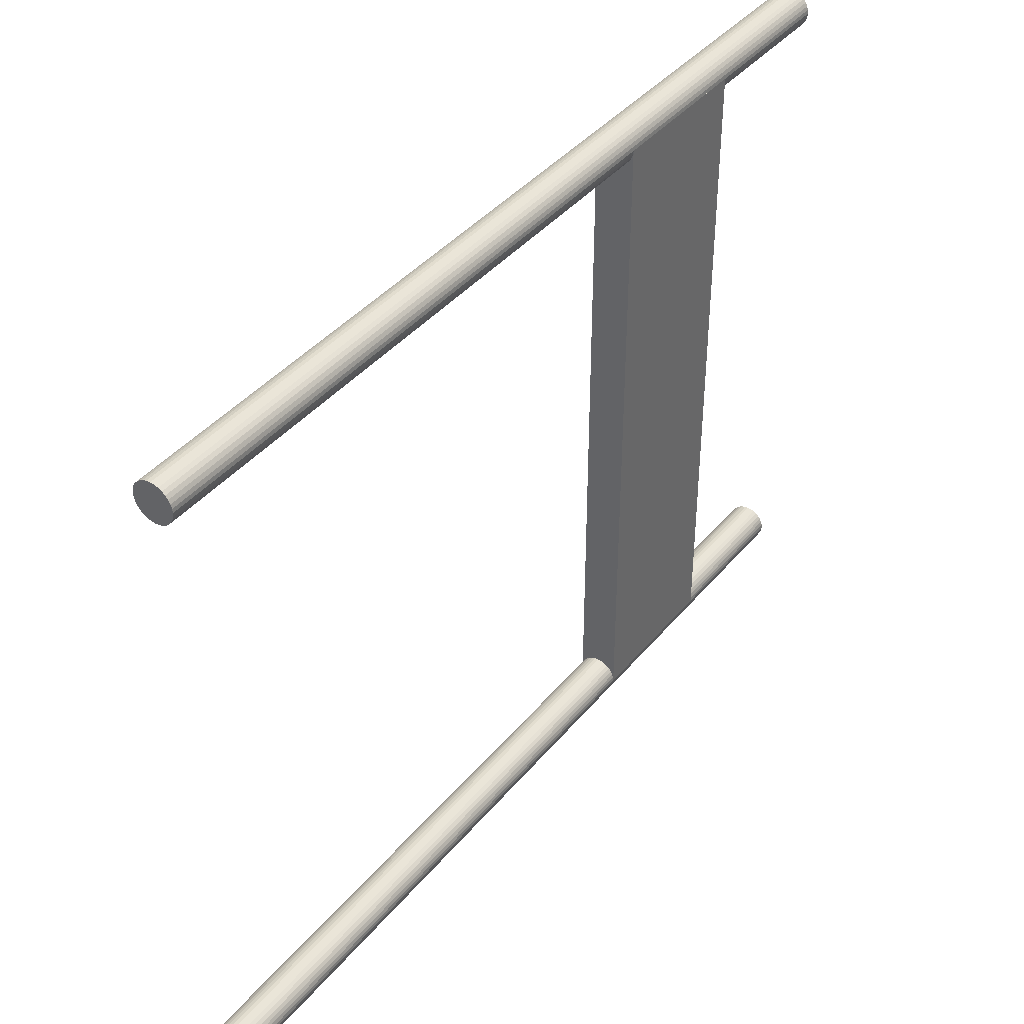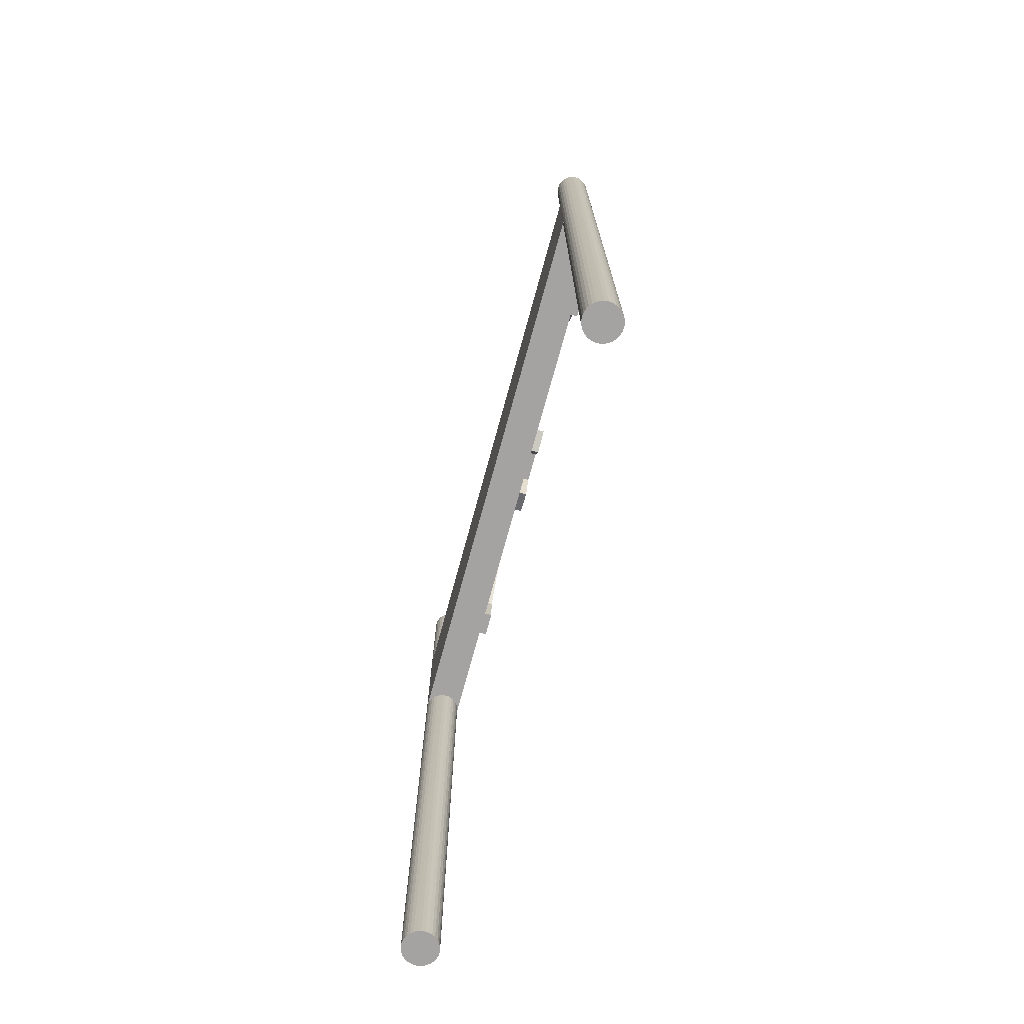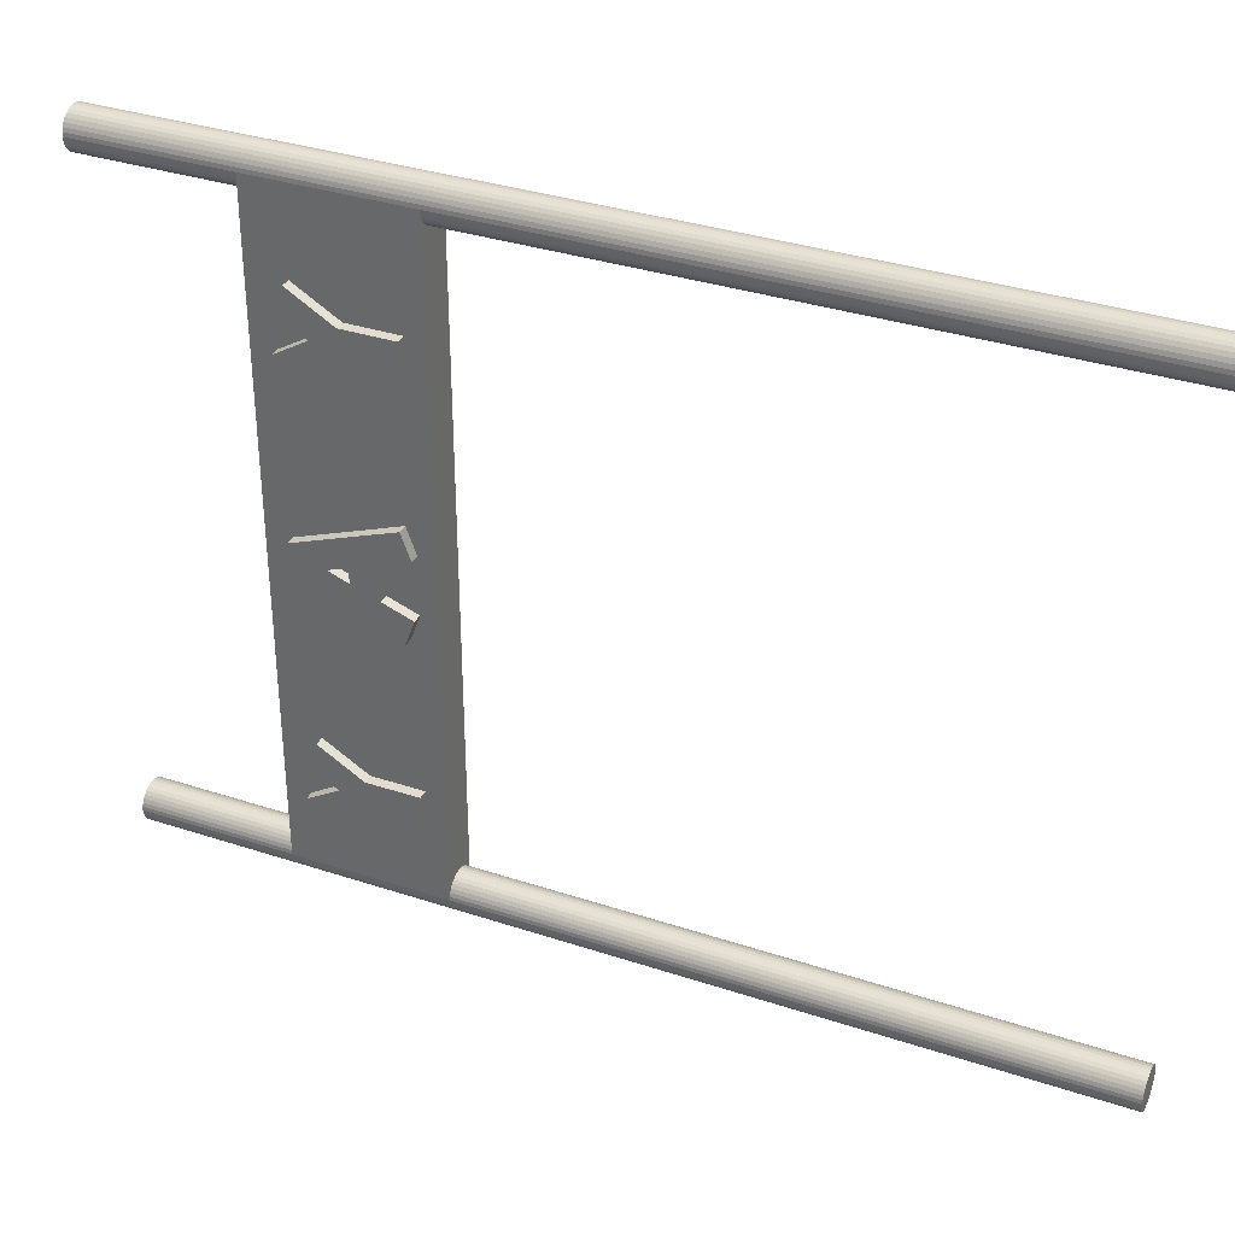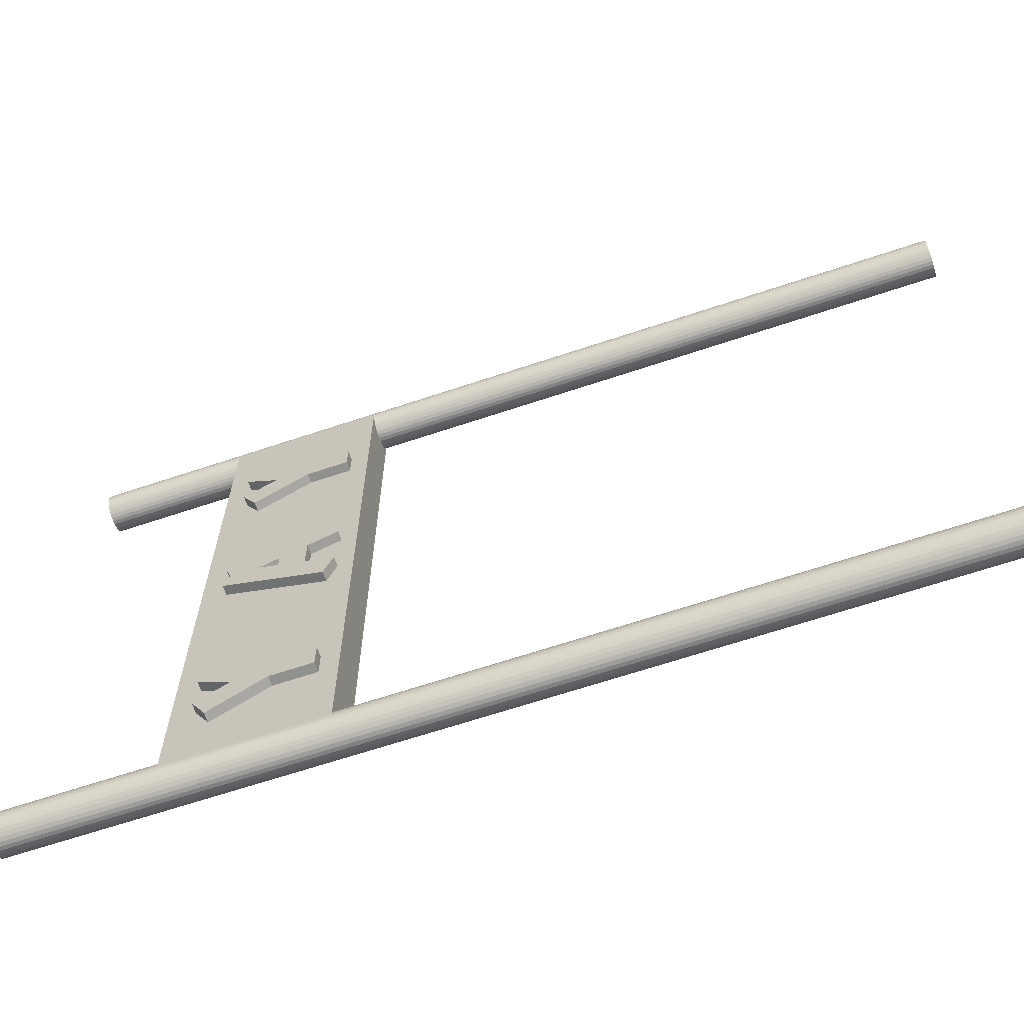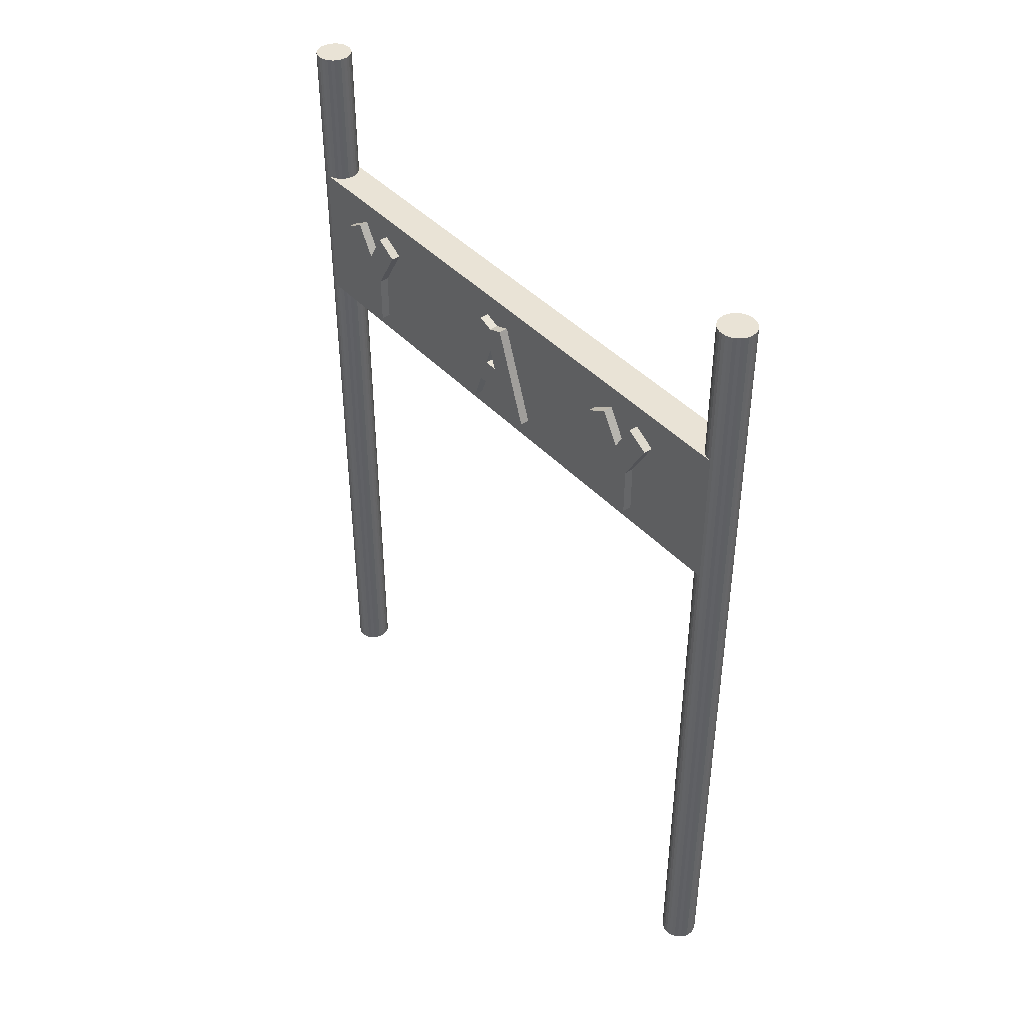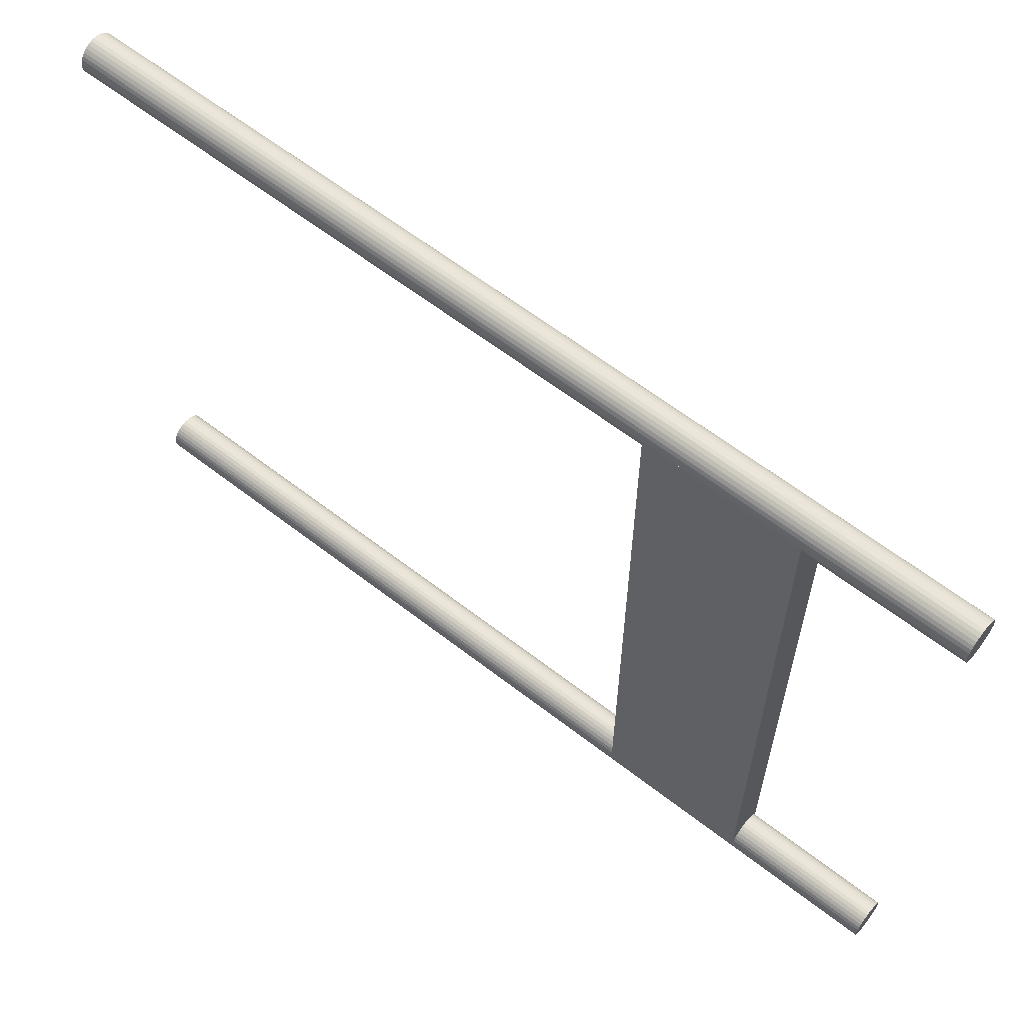
<metadata>
{"format":"obj","ext":"obj","renderer":"f3d","projection":"perspective","resolution":1024,"background":"white","views":[{"elev":40.3,"azim":35.5,"up":"+Z"},{"elev":-73.1,"azim":164.7,"up":"+Y"},{"elev":34.4,"azim":-66.0,"up":"+Z"},{"elev":-65.6,"azim":-71.4,"up":"+Z"},{"elev":42.0,"azim":-38.3,"up":"+Y"},{"elev":61.7,"azim":128.3,"up":"+Z"}]}
</metadata>
<code>
o Cube.005_Cube.007
v -0.45 9.549 -0.54
v -0.45 11.13 0.03463
v -0.45 9.692 -0.9346
v -0.45 11.27 -0.36
v -0.15 9.549 -0.54
v -0.15 11.13 0.03463
v -0.15 9.692 -0.9346
v -0.15 11.27 -0.36
v -0.45 10.01 -0.58
v -0.45 10.01 0.42
v -0.45 10.43 -0.58
v -0.45 10.43 0.42
v -0.15 10.01 -0.58
v -0.15 10.01 0.42
v -0.15 10.43 -0.58
v -0.15 10.43 0.42
v -0.45 9.692 0.7246
v -0.45 11.27 0.15
v -0.45 9.549 0.33
v -0.45 11.13 -0.2446
v -0.15 9.692 0.7246
v -0.15 11.27 0.15
v -0.15 9.549 0.33
v -0.15 11.13 -0.2446
f 1 2 4 3
f 3 4 8 7
f 7 8 6 5
f 5 6 2 1
f 3 7 5 1
f 8 4 2 6
f 9 10 12 11
f 11 12 16 15
f 15 16 14 13
f 13 14 10 9
f 11 15 13 9
f 16 12 10 14
f 17 18 20 19
f 19 20 24 23
f 23 24 22 21
f 21 22 18 17
f 19 23 21 17
f 24 20 18 22
o Cube.006_Cube.008
v -0.45 10.21 3.236
v -0.45 11.07 3.745
v -0.45 10.43 2.875
v -0.45 11.29 3.384
v -0.15 10.21 3.236
v -0.15 11.07 3.745
v -0.15 10.43 2.875
v -0.15 11.29 3.384
v -0.45 10.43 3.295
v -0.45 11.29 2.786
v -0.45 10.21 2.934
v -0.45 11.07 2.425
v -0.15 10.43 3.295
v -0.15 11.29 2.786
v -0.15 10.21 2.934
v -0.15 11.07 2.425
v -0.45 9.59 3.34
v -0.45 10.59 3.34
v -0.45 9.59 2.92
v -0.45 10.59 2.92
v -0.15 9.59 3.34
v -0.15 10.59 3.34
v -0.15 9.59 2.92
v -0.15 10.59 2.92
f 25 26 28 27
f 27 28 32 31
f 31 32 30 29
f 29 30 26 25
f 27 31 29 25
f 32 28 26 30
f 33 34 36 35
f 35 36 40 39
f 39 40 38 37
f 37 38 34 33
f 35 39 37 33
f 40 36 34 38
f 41 42 44 43
f 43 44 48 47
f 47 48 46 45
f 45 46 42 41
f 43 47 45 41
f 48 44 42 46
o Cube.001_Cube.009
v -0.45 10.21 -3.384
v -0.45 11.07 -2.875
v -0.45 10.43 -3.745
v -0.45 11.29 -3.236
v -0.15 10.21 -3.384
v -0.15 11.07 -2.875
v -0.15 10.43 -3.745
v -0.15 11.29 -3.236
v -0.45 10.43 -3.325
v -0.45 11.29 -3.834
v -0.45 10.21 -3.686
v -0.45 11.07 -4.195
v -0.15 10.43 -3.325
v -0.15 11.29 -3.834
v -0.15 10.21 -3.686
v -0.15 11.07 -4.195
v -0.45 9.59 -3.28
v -0.45 10.59 -3.28
v -0.45 9.59 -3.7
v -0.45 10.59 -3.7
v -0.15 9.59 -3.28
v -0.15 10.59 -3.28
v -0.15 9.59 -3.7
v -0.15 10.59 -3.7
f 49 50 52 51
f 51 52 56 55
f 55 56 54 53
f 53 54 50 49
f 51 55 53 49
f 56 52 50 54
f 57 58 60 59
f 59 60 64 63
f 63 64 62 61
f 61 62 58 57
f 59 63 61 57
f 64 60 58 62
f 65 66 68 67
f 67 68 72 71
f 71 72 70 69
f 69 70 66 65
f 67 71 69 65
f 72 68 66 70
o Cylinder
v 0 0 -5.3
v 0 14 -5.3
v 0.05853 0 -5.294
v 0.05853 14 -5.294
v 0.1148 0 -5.277
v 0.1148 14 -5.277
v 0.1667 0 -5.249
v 0.1667 14 -5.249
v 0.2121 0 -5.212
v 0.2121 14 -5.212
v 0.2494 0 -5.167
v 0.2494 14 -5.167
v 0.2772 0 -5.115
v 0.2772 14 -5.115
v 0.2942 0 -5.059
v 0.2942 14 -5.059
v 0.3 0 -5
v 0.3 14 -5
v 0.2942 0 -4.941
v 0.2942 14 -4.941
v 0.2772 0 -4.885
v 0.2772 14 -4.885
v 0.2494 0 -4.833
v 0.2494 14 -4.833
v 0.2121 0 -4.788
v 0.2121 14 -4.788
v 0.1667 0 -4.751
v 0.1667 14 -4.751
v 0.1148 0 -4.723
v 0.1148 14 -4.723
v 0.05853 0 -4.706
v 0.05853 14 -4.706
v -0 0 -4.7
v -0 14 -4.7
v -0.05853 0 -4.706
v -0.05853 14 -4.706
v -0.1148 0 -4.723
v -0.1148 14 -4.723
v -0.1667 0 -4.751
v -0.1667 14 -4.751
v -0.2121 0 -4.788
v -0.2121 14 -4.788
v -0.2494 0 -4.833
v -0.2494 14 -4.833
v -0.2772 0 -4.885
v -0.2772 14 -4.885
v -0.2942 0 -4.941
v -0.2942 14 -4.941
v -0.3 0 -5
v -0.3 14 -5
v -0.2942 0 -5.059
v -0.2942 14 -5.059
v -0.2772 0 -5.115
v -0.2772 14 -5.115
v -0.2494 0 -5.167
v -0.2494 14 -5.167
v -0.2121 0 -5.212
v -0.2121 14 -5.212
v -0.1667 0 -5.249
v -0.1667 14 -5.249
v -0.1148 0 -5.277
v -0.1148 14 -5.277
v -0.05853 0 -5.294
v -0.05853 14 -5.294
f 73 74 76 75
f 75 76 78 77
f 77 78 80 79
f 79 80 82 81
f 81 82 84 83
f 83 84 86 85
f 85 86 88 87
f 87 88 90 89
f 89 90 92 91
f 91 92 94 93
f 93 94 96 95
f 95 96 98 97
f 97 98 100 99
f 99 100 102 101
f 101 102 104 103
f 103 104 106 105
f 105 106 108 107
f 107 108 110 109
f 109 110 112 111
f 111 112 114 113
f 113 114 116 115
f 115 116 118 117
f 117 118 120 119
f 119 120 122 121
f 121 122 124 123
f 123 124 126 125
f 125 126 128 127
f 127 128 130 129
f 129 130 132 131
f 131 132 134 133
f 76 74 136 134 132 130 128 126 124 122 120 118 116 114 112 110 108 106 104 102 100 98 96 94 92 90 88 86 84 82 80 78
f 133 134 136 135
f 135 136 74 73
f 73 75 77 79 81 83 85 87 89 91 93 95 97 99 101 103 105 107 109 111 113 115 117 119 121 123 125 127 129 131 133 135
o Cylinder.001
v 0 0 4.7
v 0 14 4.7
v 0.05853 0 4.706
v 0.05853 14 4.706
v 0.1148 0 4.723
v 0.1148 14 4.723
v 0.1667 0 4.751
v 0.1667 14 4.751
v 0.2121 0 4.788
v 0.2121 14 4.788
v 0.2494 0 4.833
v 0.2494 14 4.833
v 0.2772 0 4.885
v 0.2772 14 4.885
v 0.2942 0 4.941
v 0.2942 14 4.941
v 0.3 0 5
v 0.3 14 5
v 0.2942 0 5.059
v 0.2942 14 5.059
v 0.2772 0 5.115
v 0.2772 14 5.115
v 0.2494 0 5.167
v 0.2494 14 5.167
v 0.2121 0 5.212
v 0.2121 14 5.212
v 0.1667 0 5.249
v 0.1667 14 5.249
v 0.1148 0 5.277
v 0.1148 14 5.277
v 0.05853 0 5.294
v 0.05853 14 5.294
v -0 0 5.3
v -0 14 5.3
v -0.05853 0 5.294
v -0.05853 14 5.294
v -0.1148 0 5.277
v -0.1148 14 5.277
v -0.1667 0 5.249
v -0.1667 14 5.249
v -0.2121 0 5.212
v -0.2121 14 5.212
v -0.2494 0 5.167
v -0.2494 14 5.167
v -0.2772 0 5.115
v -0.2772 14 5.115
v -0.2942 0 5.059
v -0.2942 14 5.059
v -0.3 0 5
v -0.3 14 5
v -0.2942 0 4.941
v -0.2942 14 4.941
v -0.2772 0 4.885
v -0.2772 14 4.885
v -0.2494 0 4.833
v -0.2494 14 4.833
v -0.2121 0 4.788
v -0.2121 14 4.788
v -0.1667 0 4.751
v -0.1667 14 4.751
v -0.1148 0 4.723
v -0.1148 14 4.723
v -0.05853 0 4.706
v -0.05853 14 4.706
f 137 138 140 139
f 139 140 142 141
f 141 142 144 143
f 143 144 146 145
f 145 146 148 147
f 147 148 150 149
f 149 150 152 151
f 151 152 154 153
f 153 154 156 155
f 155 156 158 157
f 157 158 160 159
f 159 160 162 161
f 161 162 164 163
f 163 164 166 165
f 165 166 168 167
f 167 168 170 169
f 169 170 172 171
f 171 172 174 173
f 173 174 176 175
f 175 176 178 177
f 177 178 180 179
f 179 180 182 181
f 181 182 184 183
f 183 184 186 185
f 185 186 188 187
f 187 188 190 189
f 189 190 192 191
f 191 192 194 193
f 193 194 196 195
f 195 196 198 197
f 140 138 200 198 196 194 192 190 188 186 184 182 180 178 176 174 172 170 168 166 164 162 160 158 156 154 152 150 148 146 144 142
f 197 198 200 199
f 199 200 138 137
f 137 139 141 143 145 147 149 151 153 155 157 159 161 163 165 167 169 171 173 175 177 179 181 183 185 187 189 191 193 195 197 199
o Cube_Cube.002
v -0.3 9.31 5
v -0.3 11.67 5
v -0.3 9.31 -5
v -0.3 11.67 -5
v 0.3 9.31 5
v 0.3 11.67 5
v 0.3 9.31 -5
v 0.3 11.67 -5
f 201 202 204 203
f 203 204 208 207
f 207 208 206 205
f 205 206 202 201
f 203 207 205 201
f 208 204 202 206

</code>
